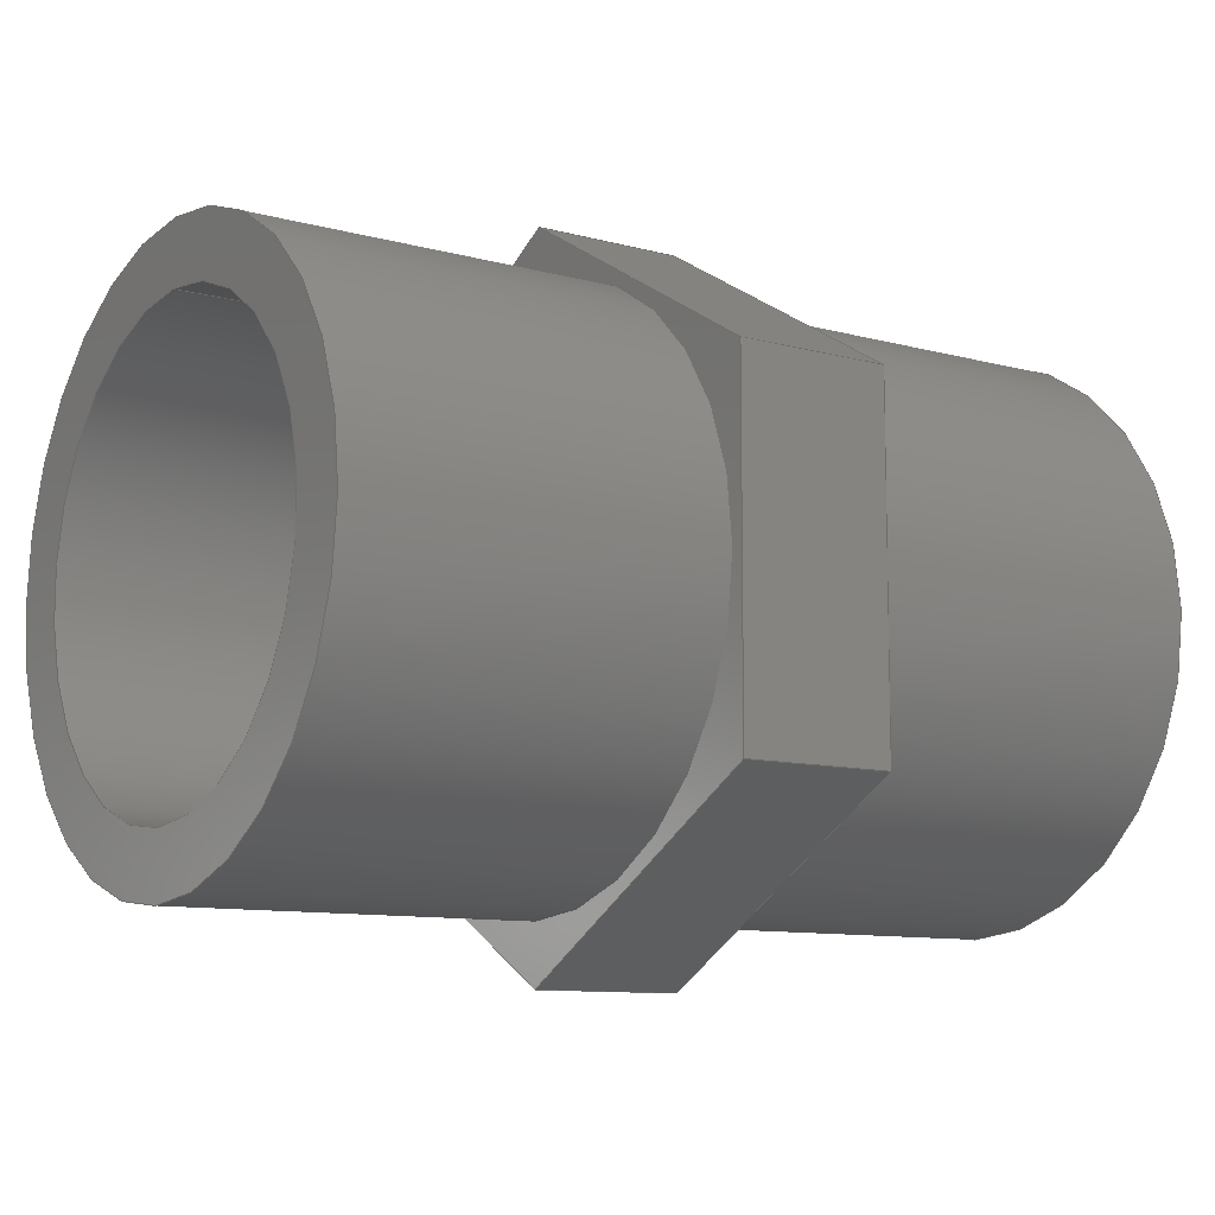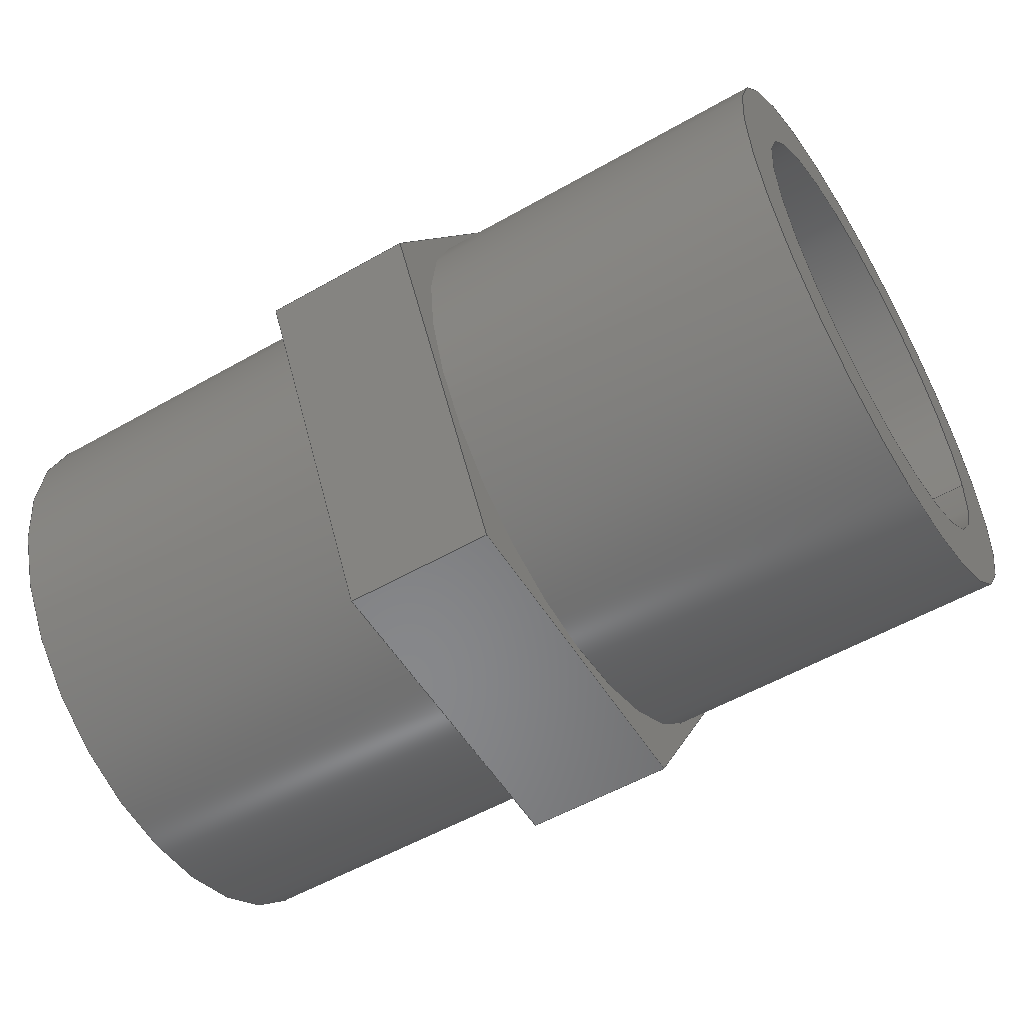
<metadata>
{"format":"step","ext":"step","renderer":"f3d","projection":"perspective","resolution":1024,"background":"white","views":[{"elev":-10.1,"azim":145.2,"up":"+Z"},{"elev":-54.5,"azim":-148.8,"up":"+Y"}]}
</metadata>
<code>
ISO-10303-21;
DATA;
#1=MECHANICAL_DESIGN_GEOMETRIC_PRESENTATION_REPRESENTATION('',(#4),#369);
#2=SHAPE_REPRESENTATION_RELATIONSHIP('SRR','None',#376,#3);
#3=ADVANCED_BREP_SHAPE_REPRESENTATION('',(#5),#368);
#4=STYLED_ITEM('',(#386),#5);
#5=MANIFOLD_SOLID_BREP('Body1',#213);
#6=CYLINDRICAL_SURFACE('',#237,0.75);
#7=CYLINDRICAL_SURFACE('',#242,0.588);
#8=CYLINDRICAL_SURFACE('',#244,0.75);
#9=FACE_BOUND('',#33,.T.);
#10=FACE_BOUND('',#41,.T.);
#11=FACE_BOUND('',#44,.T.);
#12=FACE_BOUND('',#48,.T.);
#13=CIRCLE('',#228,0.75);
#14=CIRCLE('',#236,0.75);
#15=CIRCLE('',#238,0.75);
#16=CIRCLE('',#240,0.75);
#17=CIRCLE('',#241,0.588);
#18=CIRCLE('',#243,0.588);
#19=FACE_OUTER_BOUND('',#32,.T.);
#20=FACE_OUTER_BOUND('',#34,.T.);
#21=FACE_OUTER_BOUND('',#35,.T.);
#22=FACE_OUTER_BOUND('',#36,.T.);
#23=FACE_OUTER_BOUND('',#37,.T.);
#24=FACE_OUTER_BOUND('',#38,.T.);
#25=FACE_OUTER_BOUND('',#39,.T.);
#26=FACE_OUTER_BOUND('',#40,.T.);
#27=FACE_OUTER_BOUND('',#42,.T.);
#28=FACE_OUTER_BOUND('',#43,.T.);
#29=FACE_OUTER_BOUND('',#45,.T.);
#30=FACE_OUTER_BOUND('',#46,.T.);
#31=FACE_OUTER_BOUND('',#47,.T.);
#32=EDGE_LOOP('',(#136,#137,#138,#139,#140,#141));
#33=EDGE_LOOP('',(#142));
#34=EDGE_LOOP('',(#143,#144,#145,#146));
#35=EDGE_LOOP('',(#147,#148,#149,#150));
#36=EDGE_LOOP('',(#151,#152,#153,#154));
#37=EDGE_LOOP('',(#155,#156,#157,#158));
#38=EDGE_LOOP('',(#159,#160,#161,#162));
#39=EDGE_LOOP('',(#163,#164,#165,#166));
#40=EDGE_LOOP('',(#167,#168,#169,#170,#171,#172));
#41=EDGE_LOOP('',(#173));
#42=EDGE_LOOP('',(#174,#175,#176,#177));
#43=EDGE_LOOP('',(#178));
#44=EDGE_LOOP('',(#179));
#45=EDGE_LOOP('',(#180,#181,#182,#183));
#46=EDGE_LOOP('',(#184,#185,#186,#187));
#47=EDGE_LOOP('',(#188));
#48=EDGE_LOOP('',(#189));
#49=LINE('',#311,#70);
#50=LINE('',#313,#71);
#51=LINE('',#315,#72);
#52=LINE('',#317,#73);
#53=LINE('',#319,#74);
#54=LINE('',#320,#75);
#55=LINE('',#325,#76);
#56=LINE('',#327,#77);
#57=LINE('',#328,#78);
#58=LINE('',#331,#79);
#59=LINE('',#332,#80);
#60=LINE('',#335,#81);
#61=LINE('',#336,#82);
#62=LINE('',#339,#83);
#63=LINE('',#340,#84);
#64=LINE('',#343,#85);
#65=LINE('',#344,#86);
#66=LINE('',#346,#87);
#67=LINE('',#353,#88);
#68=LINE('',#362,#89);
#69=LINE('',#364,#90);
#70=VECTOR('',#250,1);
#71=VECTOR('',#251,1);
#72=VECTOR('',#252,1);
#73=VECTOR('',#253,1);
#74=VECTOR('',#254,1);
#75=VECTOR('',#255,1);
#76=VECTOR('',#260,1);
#77=VECTOR('',#261,1);
#78=VECTOR('',#262,1);
#79=VECTOR('',#265,1);
#80=VECTOR('',#266,1);
#81=VECTOR('',#269,1);
#82=VECTOR('',#270,1);
#83=VECTOR('',#273,1);
#84=VECTOR('',#274,1);
#85=VECTOR('',#277,1);
#86=VECTOR('',#278,1);
#87=VECTOR('',#281,1);
#88=VECTOR('',#290,0.75);
#89=VECTOR('',#301,0.588);
#90=VECTOR('',#304,0.75);
#91=VERTEX_POINT('',#309);
#92=VERTEX_POINT('',#310);
#93=VERTEX_POINT('',#312);
#94=VERTEX_POINT('',#314);
#95=VERTEX_POINT('',#316);
#96=VERTEX_POINT('',#318);
#97=VERTEX_POINT('',#321);
#98=VERTEX_POINT('',#324);
#99=VERTEX_POINT('',#326);
#100=VERTEX_POINT('',#330);
#101=VERTEX_POINT('',#334);
#102=VERTEX_POINT('',#338);
#103=VERTEX_POINT('',#342);
#104=VERTEX_POINT('',#348);
#105=VERTEX_POINT('',#351);
#106=VERTEX_POINT('',#355);
#107=VERTEX_POINT('',#357);
#108=VERTEX_POINT('',#360);
#109=EDGE_CURVE('',#91,#92,#49,.T.);
#110=EDGE_CURVE('',#92,#93,#50,.T.);
#111=EDGE_CURVE('',#93,#94,#51,.T.);
#112=EDGE_CURVE('',#94,#95,#52,.T.);
#113=EDGE_CURVE('',#95,#96,#53,.T.);
#114=EDGE_CURVE('',#96,#91,#54,.T.);
#115=EDGE_CURVE('',#97,#97,#13,.T.);
#116=EDGE_CURVE('',#98,#92,#55,.T.);
#117=EDGE_CURVE('',#99,#98,#56,.T.);
#118=EDGE_CURVE('',#93,#99,#57,.T.);
#119=EDGE_CURVE('',#100,#99,#58,.T.);
#120=EDGE_CURVE('',#94,#100,#59,.T.);
#121=EDGE_CURVE('',#101,#100,#60,.T.);
#122=EDGE_CURVE('',#95,#101,#61,.T.);
#123=EDGE_CURVE('',#102,#101,#62,.T.);
#124=EDGE_CURVE('',#96,#102,#63,.T.);
#125=EDGE_CURVE('',#103,#102,#64,.T.);
#126=EDGE_CURVE('',#91,#103,#65,.T.);
#127=EDGE_CURVE('',#98,#103,#66,.T.);
#128=EDGE_CURVE('',#104,#104,#14,.T.);
#129=EDGE_CURVE('',#105,#105,#15,.T.);
#130=EDGE_CURVE('',#105,#104,#67,.T.);
#131=EDGE_CURVE('',#106,#106,#16,.T.);
#132=EDGE_CURVE('',#107,#107,#17,.T.);
#133=EDGE_CURVE('',#108,#108,#18,.T.);
#134=EDGE_CURVE('',#108,#107,#68,.T.);
#135=EDGE_CURVE('',#97,#106,#69,.T.);
#136=ORIENTED_EDGE('',*,*,#109,.T.);
#137=ORIENTED_EDGE('',*,*,#110,.T.);
#138=ORIENTED_EDGE('',*,*,#111,.T.);
#139=ORIENTED_EDGE('',*,*,#112,.T.);
#140=ORIENTED_EDGE('',*,*,#113,.T.);
#141=ORIENTED_EDGE('',*,*,#114,.T.);
#142=ORIENTED_EDGE('',*,*,#115,.F.);
#143=ORIENTED_EDGE('',*,*,#116,.F.);
#144=ORIENTED_EDGE('',*,*,#117,.F.);
#145=ORIENTED_EDGE('',*,*,#118,.F.);
#146=ORIENTED_EDGE('',*,*,#110,.F.);
#147=ORIENTED_EDGE('',*,*,#118,.T.);
#148=ORIENTED_EDGE('',*,*,#119,.F.);
#149=ORIENTED_EDGE('',*,*,#120,.F.);
#150=ORIENTED_EDGE('',*,*,#111,.F.);
#151=ORIENTED_EDGE('',*,*,#120,.T.);
#152=ORIENTED_EDGE('',*,*,#121,.F.);
#153=ORIENTED_EDGE('',*,*,#122,.F.);
#154=ORIENTED_EDGE('',*,*,#112,.F.);
#155=ORIENTED_EDGE('',*,*,#122,.T.);
#156=ORIENTED_EDGE('',*,*,#123,.F.);
#157=ORIENTED_EDGE('',*,*,#124,.F.);
#158=ORIENTED_EDGE('',*,*,#113,.F.);
#159=ORIENTED_EDGE('',*,*,#124,.T.);
#160=ORIENTED_EDGE('',*,*,#125,.F.);
#161=ORIENTED_EDGE('',*,*,#126,.F.);
#162=ORIENTED_EDGE('',*,*,#114,.F.);
#163=ORIENTED_EDGE('',*,*,#126,.T.);
#164=ORIENTED_EDGE('',*,*,#127,.F.);
#165=ORIENTED_EDGE('',*,*,#116,.T.);
#166=ORIENTED_EDGE('',*,*,#109,.F.);
#167=ORIENTED_EDGE('',*,*,#127,.T.);
#168=ORIENTED_EDGE('',*,*,#125,.T.);
#169=ORIENTED_EDGE('',*,*,#123,.T.);
#170=ORIENTED_EDGE('',*,*,#121,.T.);
#171=ORIENTED_EDGE('',*,*,#119,.T.);
#172=ORIENTED_EDGE('',*,*,#117,.T.);
#173=ORIENTED_EDGE('',*,*,#128,.F.);
#174=ORIENTED_EDGE('',*,*,#129,.F.);
#175=ORIENTED_EDGE('',*,*,#130,.T.);
#176=ORIENTED_EDGE('',*,*,#128,.T.);
#177=ORIENTED_EDGE('',*,*,#130,.F.);
#178=ORIENTED_EDGE('',*,*,#131,.T.);
#179=ORIENTED_EDGE('',*,*,#132,.T.);
#180=ORIENTED_EDGE('',*,*,#133,.F.);
#181=ORIENTED_EDGE('',*,*,#134,.T.);
#182=ORIENTED_EDGE('',*,*,#132,.F.);
#183=ORIENTED_EDGE('',*,*,#134,.F.);
#184=ORIENTED_EDGE('',*,*,#115,.T.);
#185=ORIENTED_EDGE('',*,*,#135,.T.);
#186=ORIENTED_EDGE('',*,*,#131,.F.);
#187=ORIENTED_EDGE('',*,*,#135,.F.);
#188=ORIENTED_EDGE('',*,*,#129,.T.);
#189=ORIENTED_EDGE('',*,*,#133,.T.);
#190=PLANE('',#227);
#191=PLANE('',#229);
#192=PLANE('',#230);
#193=PLANE('',#231);
#194=PLANE('',#232);
#195=PLANE('',#233);
#196=PLANE('',#234);
#197=PLANE('',#235);
#198=PLANE('',#239);
#199=PLANE('',#245);
#200=ADVANCED_FACE('',(#19,#9),#190,.F.);
#201=ADVANCED_FACE('',(#20),#191,.T.);
#202=ADVANCED_FACE('',(#21),#192,.T.);
#203=ADVANCED_FACE('',(#22),#193,.T.);
#204=ADVANCED_FACE('',(#23),#194,.T.);
#205=ADVANCED_FACE('',(#24),#195,.T.);
#206=ADVANCED_FACE('',(#25),#196,.T.);
#207=ADVANCED_FACE('',(#26,#10),#197,.T.);
#208=ADVANCED_FACE('',(#27),#6,.T.);
#209=ADVANCED_FACE('',(#28,#11),#198,.F.);
#210=ADVANCED_FACE('',(#29),#7,.F.);
#211=ADVANCED_FACE('',(#30),#8,.T.);
#212=ADVANCED_FACE('',(#31,#12),#199,.T.);
#213=CLOSED_SHELL('',(#200,#201,#202,#203,#204,#205,#206,#207,#208,#209,
#210,#211,#212));
#214=DERIVED_UNIT_ELEMENT(#216,1);
#215=DERIVED_UNIT_ELEMENT(#371,3);
#216=(
MASS_UNIT()
NAMED_UNIT(*)
SI_UNIT(.KILO.,.GRAM.)
);
#217=DERIVED_UNIT((#214,#215));
#218=MEASURE_REPRESENTATION_ITEM('density measure',
POSITIVE_RATIO_MEASURE(7850),#217);
#219=PROPERTY_DEFINITION_REPRESENTATION(#224,#221);
#220=PROPERTY_DEFINITION_REPRESENTATION(#225,#222);
#221=REPRESENTATION('material name',(#223),#368);
#222=REPRESENTATION('density',(#218),#368);
#223=DESCRIPTIVE_REPRESENTATION_ITEM('Steel','Steel');
#224=PROPERTY_DEFINITION('material property','material name',#378);
#225=PROPERTY_DEFINITION('material property','density of part',#378);
#226=AXIS2_PLACEMENT_3D('placement',#307,#246,#247);
#227=AXIS2_PLACEMENT_3D('',#308,#248,#249);
#228=AXIS2_PLACEMENT_3D('',#322,#256,#257);
#229=AXIS2_PLACEMENT_3D('',#323,#258,#259);
#230=AXIS2_PLACEMENT_3D('',#329,#263,#264);
#231=AXIS2_PLACEMENT_3D('',#333,#267,#268);
#232=AXIS2_PLACEMENT_3D('',#337,#271,#272);
#233=AXIS2_PLACEMENT_3D('',#341,#275,#276);
#234=AXIS2_PLACEMENT_3D('',#345,#279,#280);
#235=AXIS2_PLACEMENT_3D('',#347,#282,#283);
#236=AXIS2_PLACEMENT_3D('',#349,#284,#285);
#237=AXIS2_PLACEMENT_3D('',#350,#286,#287);
#238=AXIS2_PLACEMENT_3D('',#352,#288,#289);
#239=AXIS2_PLACEMENT_3D('',#354,#291,#292);
#240=AXIS2_PLACEMENT_3D('',#356,#293,#294);
#241=AXIS2_PLACEMENT_3D('',#358,#295,#296);
#242=AXIS2_PLACEMENT_3D('',#359,#297,#298);
#243=AXIS2_PLACEMENT_3D('',#361,#299,#300);
#244=AXIS2_PLACEMENT_3D('',#363,#302,#303);
#245=AXIS2_PLACEMENT_3D('',#365,#305,#306);
#246=DIRECTION('axis',(0,0,1));
#247=DIRECTION('refdir',(1,0,0));
#248=DIRECTION('center_axis',(1,0,0));
#249=DIRECTION('ref_axis',(0,0,-1));
#250=DIRECTION('',(0,-0.001344,-1));
#251=DIRECTION('',(0,-0.8667,-0.4988));
#252=DIRECTION('',(0,-0.8654,0.5012));
#253=DIRECTION('',(0,0.001344,1));
#254=DIRECTION('',(0,0.8667,0.4988));
#255=DIRECTION('',(0,0.8654,-0.5012));
#256=DIRECTION('center_axis',(-1,0,0));
#257=DIRECTION('ref_axis',(0,0,-1));
#258=DIRECTION('center_axis',(0,0.4988,-0.8667));
#259=DIRECTION('ref_axis',(0,0.8667,0.4988));
#260=DIRECTION('',(-1,0,0));
#261=DIRECTION('',(0,0.8667,0.4988));
#262=DIRECTION('',(1,0,0));
#263=DIRECTION('center_axis',(0,-0.5012,-0.8654));
#264=DIRECTION('ref_axis',(0,0.8654,-0.5012));
#265=DIRECTION('',(0,0.8654,-0.5012));
#266=DIRECTION('',(1,0,0));
#267=DIRECTION('center_axis',(0,-1,0.001344));
#268=DIRECTION('ref_axis',(0,-0.001344,-1));
#269=DIRECTION('',(0,-0.001344,-1));
#270=DIRECTION('',(1,0,0));
#271=DIRECTION('center_axis',(0,-0.4988,0.8667));
#272=DIRECTION('ref_axis',(0,-0.8667,-0.4988));
#273=DIRECTION('',(0,-0.8667,-0.4988));
#274=DIRECTION('',(1,0,0));
#275=DIRECTION('center_axis',(0,0.5012,0.8654));
#276=DIRECTION('ref_axis',(0,-0.8654,0.5012));
#277=DIRECTION('',(0,-0.8654,0.5012));
#278=DIRECTION('',(1,0,0));
#279=DIRECTION('center_axis',(0,1,-0.001344));
#280=DIRECTION('ref_axis',(0,0.001344,1));
#281=DIRECTION('',(0,0.001344,1));
#282=DIRECTION('center_axis',(1,0,0));
#283=DIRECTION('ref_axis',(0,0,-1));
#284=DIRECTION('center_axis',(1,0,0));
#285=DIRECTION('ref_axis',(0,0,-1));
#286=DIRECTION('center_axis',(1,0,0));
#287=DIRECTION('ref_axis',(0,0,-1));
#288=DIRECTION('center_axis',(1,0,0));
#289=DIRECTION('ref_axis',(0,0,-1));
#290=DIRECTION('',(-1,0,0));
#291=DIRECTION('center_axis',(1,0,0));
#292=DIRECTION('ref_axis',(0,0,-1));
#293=DIRECTION('center_axis',(-1,0,0));
#294=DIRECTION('ref_axis',(0,0,-1));
#295=DIRECTION('center_axis',(1,0,0));
#296=DIRECTION('ref_axis',(0,0,-1));
#297=DIRECTION('center_axis',(1,0,0));
#298=DIRECTION('ref_axis',(0,0,-1));
#299=DIRECTION('center_axis',(-1,0,0));
#300=DIRECTION('ref_axis',(0,0,-1));
#301=DIRECTION('',(-1,0,0));
#302=DIRECTION('center_axis',(1,0,0));
#303=DIRECTION('ref_axis',(0,0,-1));
#304=DIRECTION('',(-1,0,0));
#305=DIRECTION('center_axis',(1,0,0));
#306=DIRECTION('ref_axis',(0,0,-1));
#307=CARTESIAN_POINT('',(0,0,0));
#308=CARTESIAN_POINT('Origin',(-0.2,-1.11e-16,0));
#309=CARTESIAN_POINT('',(-0.2,0.7836,0.451));
#310=CARTESIAN_POINT('',(-0.2,0.7824,-0.4531));
#311=CARTESIAN_POINT('',(-0.2,0.7824,-0.4531));
#312=CARTESIAN_POINT('',(-0.2,-0.001216,-0.9041));
#313=CARTESIAN_POINT('',(-0.2,-0.001216,-0.9041));
#314=CARTESIAN_POINT('',(-0.2,-0.7836,-0.451));
#315=CARTESIAN_POINT('',(-0.2,-0.7836,-0.451));
#316=CARTESIAN_POINT('',(-0.2,-0.7824,0.4531));
#317=CARTESIAN_POINT('',(-0.2,-0.7824,0.4531));
#318=CARTESIAN_POINT('',(-0.2,0.001216,0.9041));
#319=CARTESIAN_POINT('',(-0.2,0.001216,0.9041));
#320=CARTESIAN_POINT('',(-0.2,0.7836,0.451));
#321=CARTESIAN_POINT('',(-0.2,-9.185e-17,0.75));
#322=CARTESIAN_POINT('Origin',(-0.2,0,0));
#323=CARTESIAN_POINT('Origin',(0,-0.001216,-0.9041));
#324=CARTESIAN_POINT('',(0.2,0.7824,-0.4531));
#325=CARTESIAN_POINT('',(0,0.7824,-0.4531));
#326=CARTESIAN_POINT('',(0.2,-0.001216,-0.9041));
#327=CARTESIAN_POINT('',(0.2,-0.001216,-0.9041));
#328=CARTESIAN_POINT('',(0,-0.001216,-0.9041));
#329=CARTESIAN_POINT('Origin',(0,-0.7836,-0.451));
#330=CARTESIAN_POINT('',(0.2,-0.7836,-0.451));
#331=CARTESIAN_POINT('',(0.2,-0.7836,-0.451));
#332=CARTESIAN_POINT('',(0,-0.7836,-0.451));
#333=CARTESIAN_POINT('Origin',(0,-0.7824,0.4531));
#334=CARTESIAN_POINT('',(0.2,-0.7824,0.4531));
#335=CARTESIAN_POINT('',(0.2,-0.7824,0.4531));
#336=CARTESIAN_POINT('',(0,-0.7824,0.4531));
#337=CARTESIAN_POINT('Origin',(0,0.001216,0.9041));
#338=CARTESIAN_POINT('',(0.2,0.001216,0.9041));
#339=CARTESIAN_POINT('',(0.2,0.001216,0.9041));
#340=CARTESIAN_POINT('',(0,0.001216,0.9041));
#341=CARTESIAN_POINT('Origin',(0,0.7836,0.451));
#342=CARTESIAN_POINT('',(0.2,0.7836,0.451));
#343=CARTESIAN_POINT('',(0.2,0.7836,0.451));
#344=CARTESIAN_POINT('',(0,0.7836,0.451));
#345=CARTESIAN_POINT('Origin',(0,0.7824,-0.4531));
#346=CARTESIAN_POINT('',(0.2,0.7824,-0.4531));
#347=CARTESIAN_POINT('Origin',(0.2,-1.11e-16,0));
#348=CARTESIAN_POINT('',(0.2,-9.185e-17,0.75));
#349=CARTESIAN_POINT('Origin',(0.2,0,0));
#350=CARTESIAN_POINT('Origin',(0,0,0));
#351=CARTESIAN_POINT('',(1.15,-9.185e-17,0.75));
#352=CARTESIAN_POINT('Origin',(1.15,0,0));
#353=CARTESIAN_POINT('',(0,-9.185e-17,0.75));
#354=CARTESIAN_POINT('Origin',(-1.15,0,0));
#355=CARTESIAN_POINT('',(-1.15,-9.185e-17,0.75));
#356=CARTESIAN_POINT('Origin',(-1.15,0,0));
#357=CARTESIAN_POINT('',(-1.15,-7.201e-17,0.588));
#358=CARTESIAN_POINT('Origin',(-1.15,0,0));
#359=CARTESIAN_POINT('Origin',(0,0,0));
#360=CARTESIAN_POINT('',(1.15,-7.201e-17,0.588));
#361=CARTESIAN_POINT('Origin',(1.15,0,0));
#362=CARTESIAN_POINT('',(0,-7.201e-17,0.588));
#363=CARTESIAN_POINT('Origin',(0,0,0));
#364=CARTESIAN_POINT('',(0,-9.185e-17,0.75));
#365=CARTESIAN_POINT('Origin',(1.15,0,0));
#366=UNCERTAINTY_MEASURE_WITH_UNIT(LENGTH_MEASURE(0.001),#370,
'DISTANCE_ACCURACY_VALUE',
'Maximum model space distance between geometric entities at asserted c
onnectivities');
#367=UNCERTAINTY_MEASURE_WITH_UNIT(LENGTH_MEASURE(0.001),#370,
'DISTANCE_ACCURACY_VALUE',
'Maximum model space distance between geometric entities at asserted c
onnectivities');
#368=(
GEOMETRIC_REPRESENTATION_CONTEXT(3)
GLOBAL_UNCERTAINTY_ASSIGNED_CONTEXT((#366))
GLOBAL_UNIT_ASSIGNED_CONTEXT((#370,#372,#373))
REPRESENTATION_CONTEXT('','3D')
);
#369=(
GEOMETRIC_REPRESENTATION_CONTEXT(3)
GLOBAL_UNCERTAINTY_ASSIGNED_CONTEXT((#367))
GLOBAL_UNIT_ASSIGNED_CONTEXT((#370,#372,#373))
REPRESENTATION_CONTEXT('','3D')
);
#370=(
LENGTH_UNIT()
NAMED_UNIT(*)
SI_UNIT(.CENTI.,.METRE.)
);
#371=(
LENGTH_UNIT()
NAMED_UNIT(*)
SI_UNIT($,.METRE.)
);
#372=(
NAMED_UNIT(*)
PLANE_ANGLE_UNIT()
SI_UNIT($,.RADIAN.)
);
#373=(
NAMED_UNIT(*)
SI_UNIT($,.STERADIAN.)
SOLID_ANGLE_UNIT()
);
#374=SHAPE_DEFINITION_REPRESENTATION(#375,#376);
#375=PRODUCT_DEFINITION_SHAPE('',$,#378);
#376=SHAPE_REPRESENTATION('',(#226),#368);
#377=PRODUCT_DEFINITION_CONTEXT('part definition',#382,'design');
#378=PRODUCT_DEFINITION('Untitled','Untitled',#379,#377);
#379=PRODUCT_DEFINITION_FORMATION('',$,#384);
#380=PRODUCT_RELATED_PRODUCT_CATEGORY('Untitled','Untitled',(#384));
#381=APPLICATION_PROTOCOL_DEFINITION('international standard',
'automotive_design',2009,#382);
#382=APPLICATION_CONTEXT(
'Core Data for Automotive Mechanical Design Process');
#383=PRODUCT_CONTEXT('part definition',#382,'mechanical');
#384=PRODUCT('Untitled','Untitled',$,(#383));
#385=PRESENTATION_STYLE_ASSIGNMENT((#387));
#386=PRESENTATION_STYLE_ASSIGNMENT((#388));
#387=SURFACE_STYLE_USAGE(.BOTH.,#389);
#388=SURFACE_STYLE_USAGE(.BOTH.,#390);
#389=SURFACE_SIDE_STYLE('',(#391));
#390=SURFACE_SIDE_STYLE('',(#392));
#391=SURFACE_STYLE_FILL_AREA(#393);
#392=SURFACE_STYLE_FILL_AREA(#394);
#393=FILL_AREA_STYLE('Steel - Satin',(#395));
#394=FILL_AREA_STYLE('Brass - Polished',(#396));
#395=FILL_AREA_STYLE_COLOUR('Steel - Satin',#397);
#396=FILL_AREA_STYLE_COLOUR('Brass - Polished',#398);
#397=COLOUR_RGB('Steel - Satin',0.6275,0.6275,0.6275);
#398=COLOUR_RGB('Brass - Polished',0.9529,0.7961,
0.4863);
ENDSEC;
END-ISO-10303-21;

</code>
